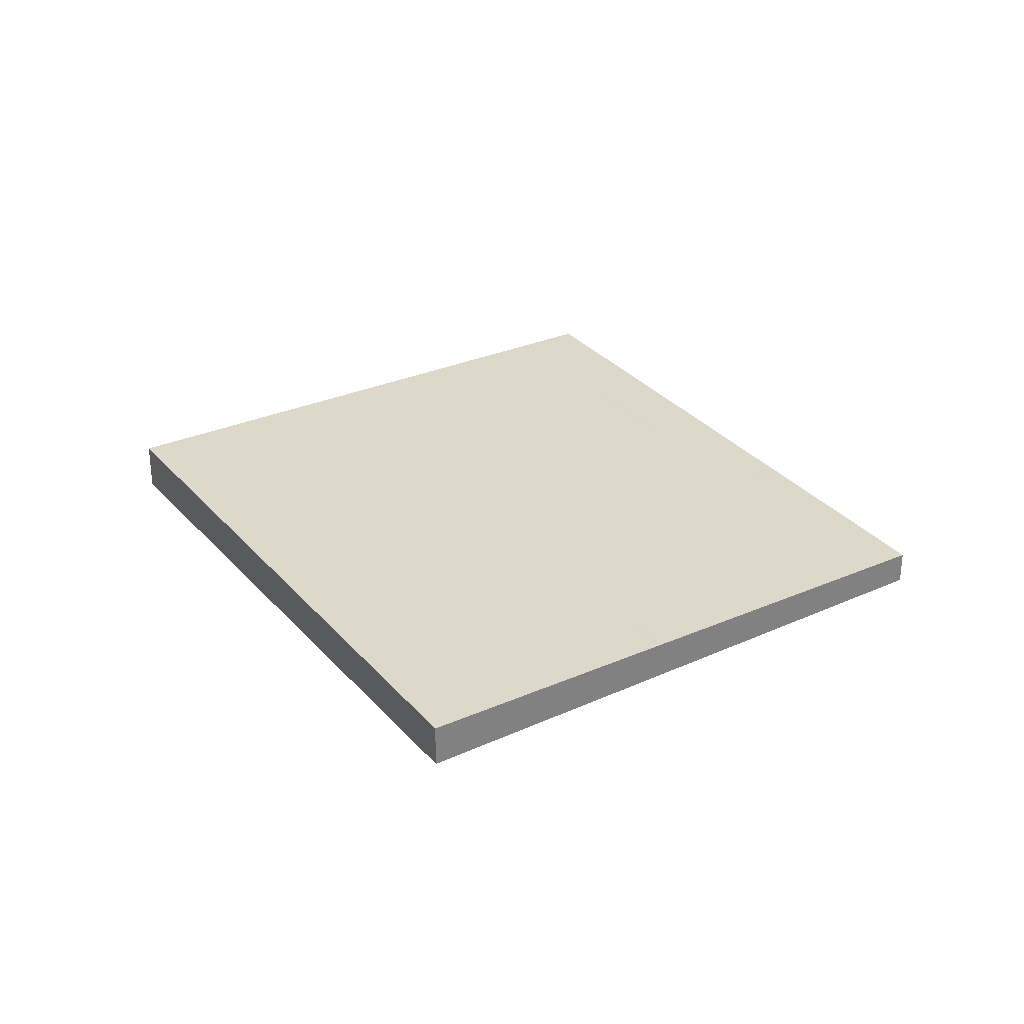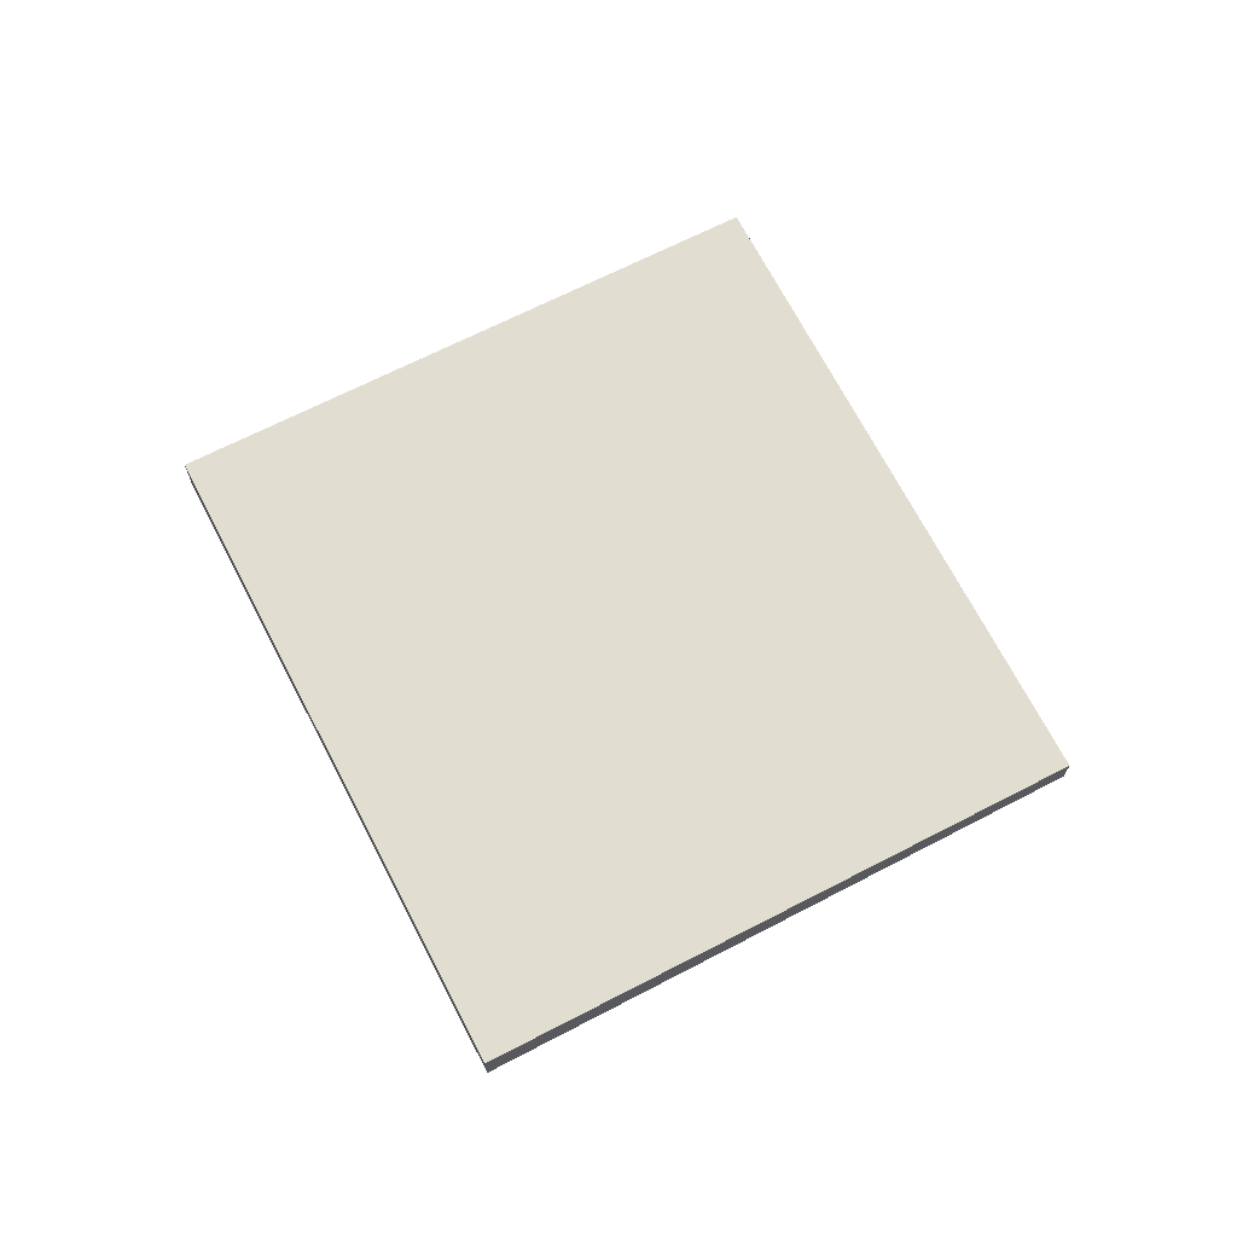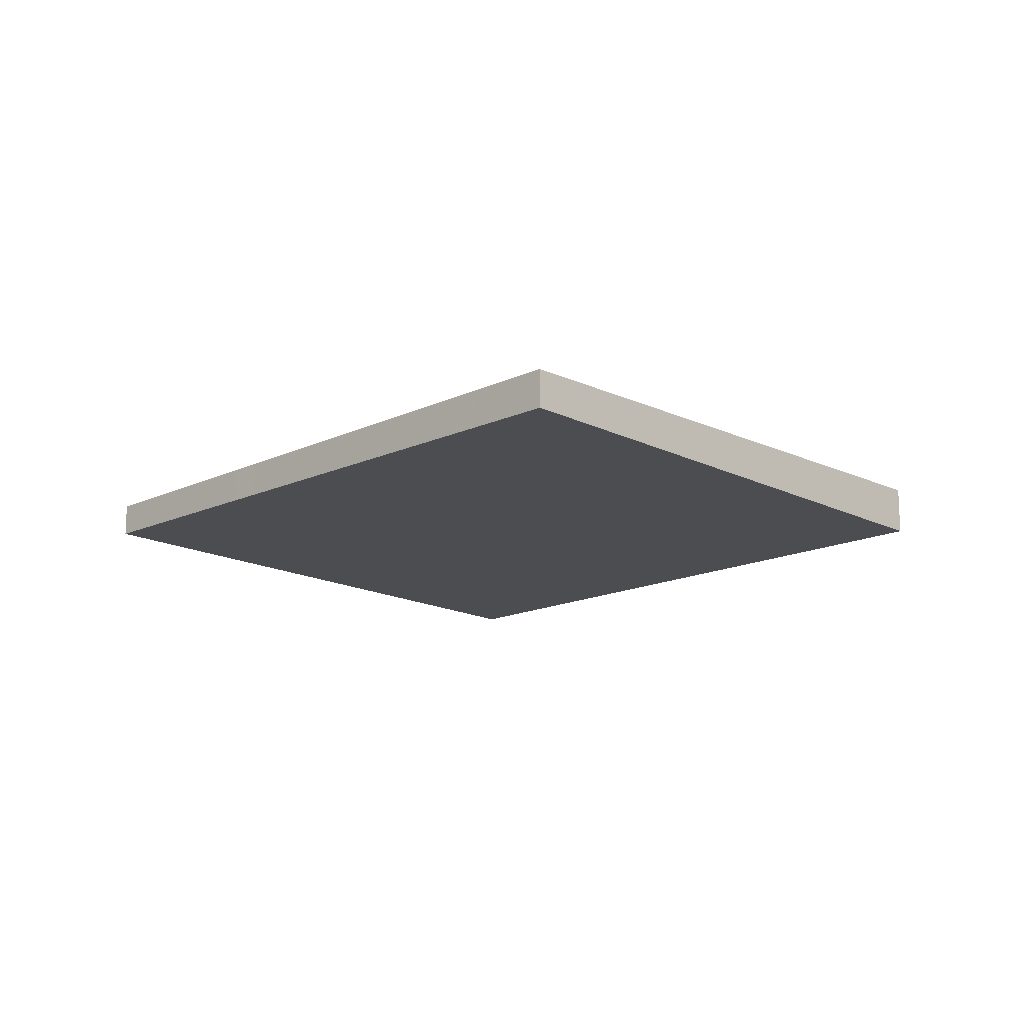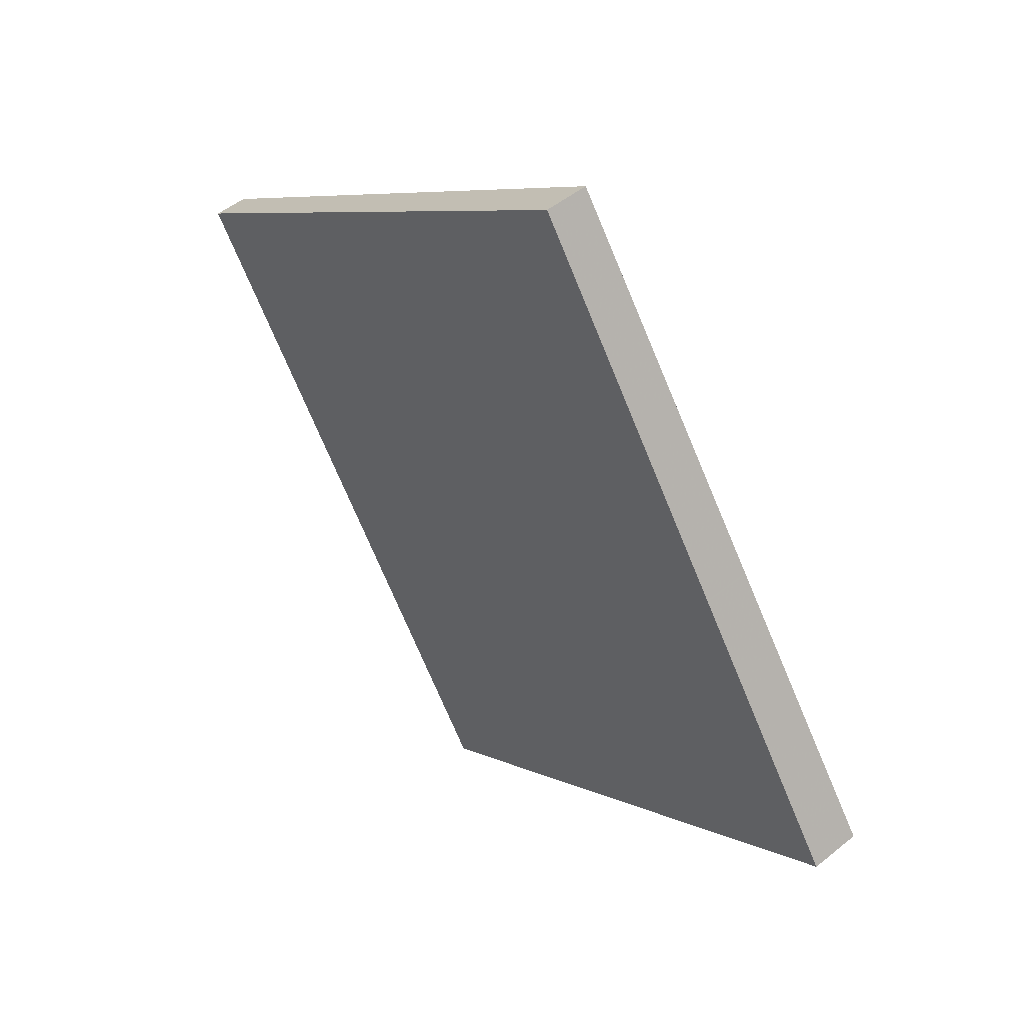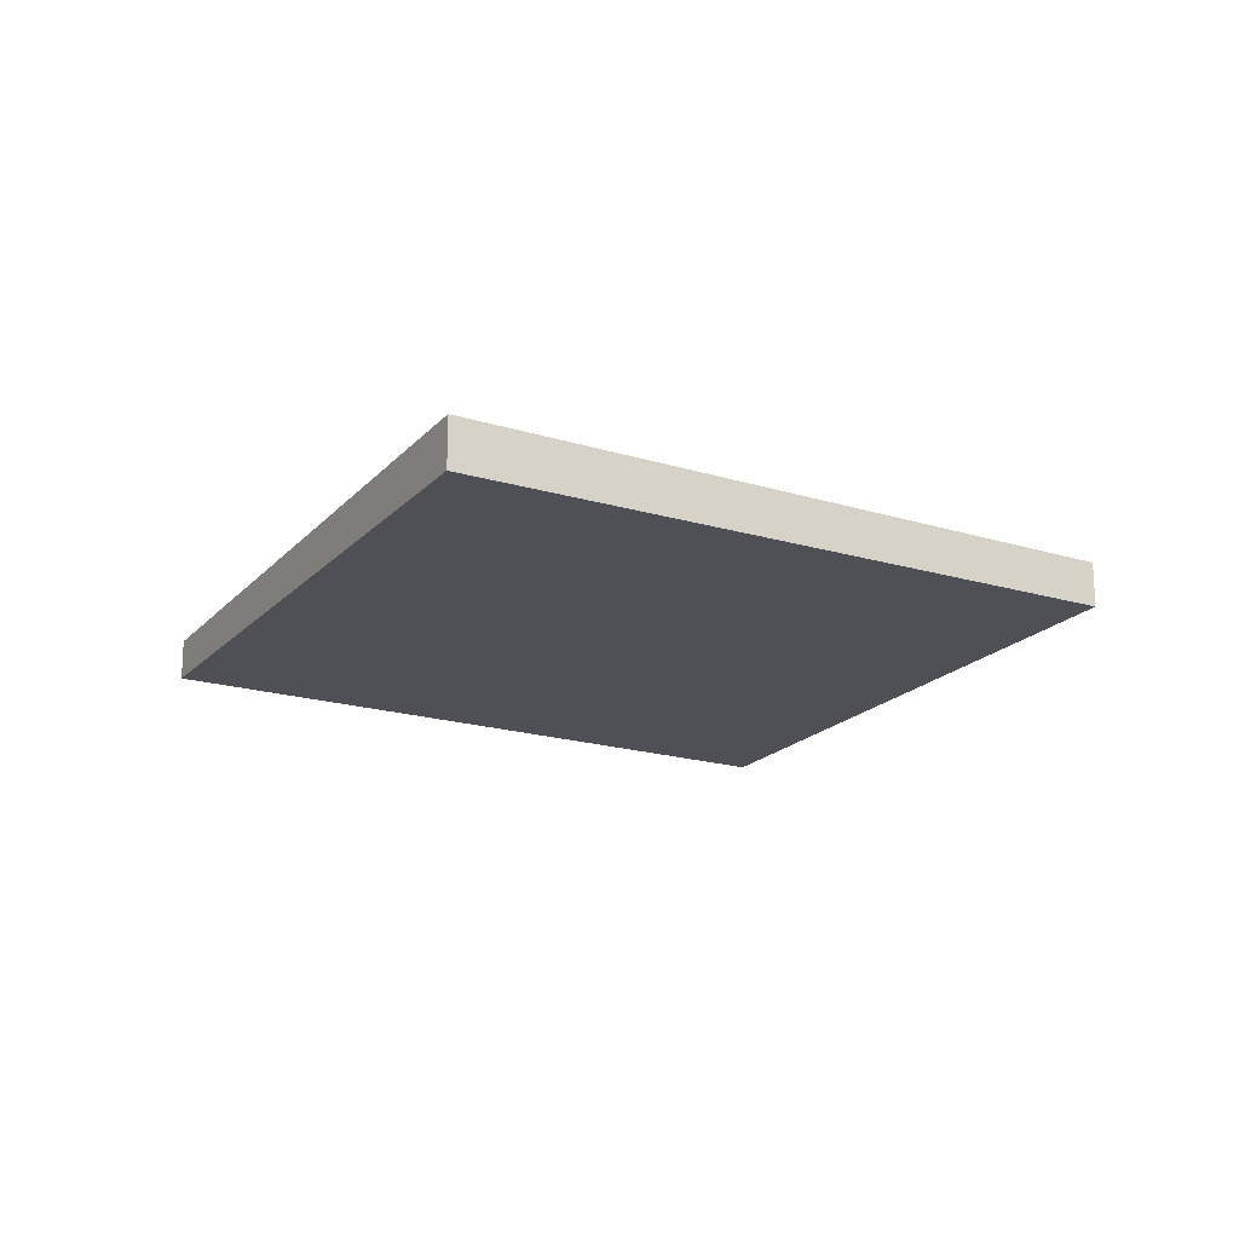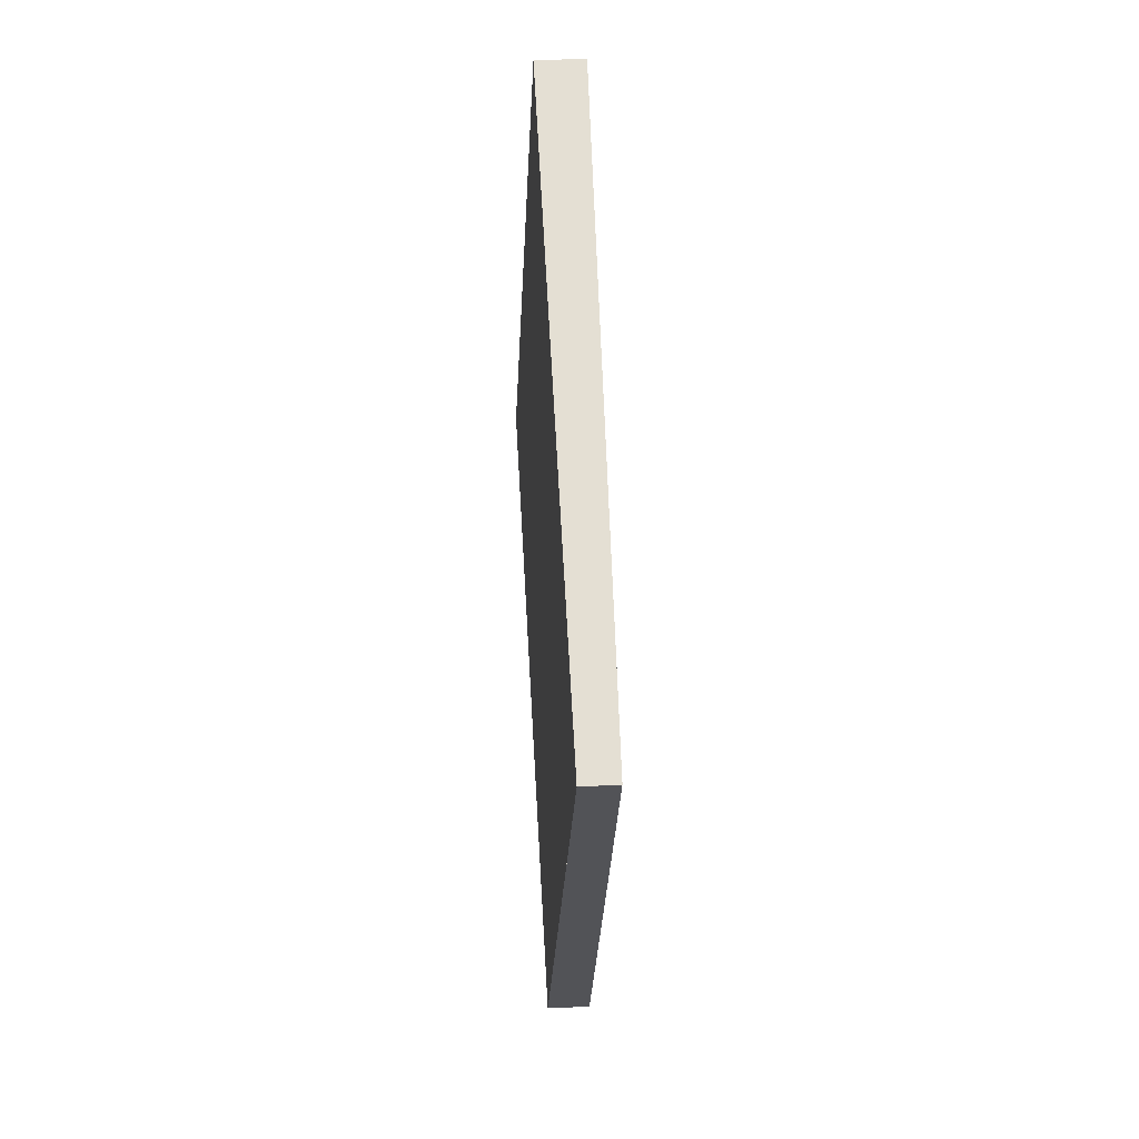
<metadata>
{"format":"obj","ext":"obj","renderer":"f3d","projection":"perspective","resolution":1024,"background":"white","views":[{"elev":30.8,"azim":-178.5,"up":"+Z"},{"elev":68.8,"azim":-172.7,"up":"+Z"},{"elev":-15.9,"azim":-11.6,"up":"+Z"},{"elev":49.1,"azim":47.9,"up":"+Y"},{"elev":-19.4,"azim":95.5,"up":"+Z"},{"elev":32.6,"azim":-93.9,"up":"+Y"}]}
</metadata>
<code>
v -251.3 -528.8 0.262
v -247.3 -526.1 0.3441
v -244.3 -530.4 0.3934
v -248.3 -533.2 0.3111
v -246.3 -527.6 0.3616
v -250.3 -530.4 0.2794
v -250.4 -530.1 0.2767
v -246.4 -527.4 0.3589
v -249.1 -527.3 0.3083
v -248.2 -528.6 0.323
v -248 -528.8 0.3257
v -250.9 -528.6 0.2703
v -250 -529.9 0.285
v -249.9 -530.1 0.2877
v -246.1 -531.6 0.3575
v -247.9 -532.9 0.3195
v -249.6 -531.3 0.2901
v -249.2 -531 0.2985
v -247.4 -529.7 0.3364
v -245.6 -528.5 0.3723
v -250.3 -530.4 0.2795
v -250.4 -530.1 0.2768
v -248.3 -533.2 0.3112
v -249.6 -531.3 0.2902
v -251.3 -528.8 0.2621
v -249.1 -527.3 0.3071
v -248.2 -528.6 0.3218
v -248.1 -528.8 0.3246
v -247.4 -529.8 0.3353
v -246.1 -531.6 0.3564
v -248.4 -533.1 0.3109
v -248.4 -533.1 0.3108
v -248 -532.8 0.3192
v -246.1 -531.6 0.3572
v -246.2 -531.6 0.356
v -244.4 -530.3 0.3931
v -250 -529.8 0.2856
v -250.9 -528.5 0.271
v -249.8 -530.1 0.2884
v -247.9 -532.9 0.3201
v -247.9 -532.8 0.3198
v -249.2 -531 0.2991
v -247.9 -526.5 0.3323
v -247 -527.8 0.347
v -246.8 -528 0.3498
v -244.9 -530.7 0.3813
v -244.9 -530.8 0.3816
v -246.2 -528.9 0.3605
v -245.8 -528.7 0.3682
v -246.5 -527.7 0.3576
v -244.6 -530.5 0.389
v -246.6 -527.5 0.3548
v -247.5 -526.2 0.3401
v -244.5 -530.5 0.3893
v -249.1 -529.2 0.3047
v -250 -527.9 0.2901
v -248.9 -529.4 0.3075
v -247 -532.2 0.3392
v -247 -532.2 0.3389
v -248.3 -530.4 0.3182
v -251.1 -529.2 0.2661
v -251.1 -529.2 0.2662
v -250.7 -528.9 0.2744
v -250.6 -528.9 0.2751
v -248.8 -527.6 0.3124
v -247.7 -526.8 0.3365
v -249.7 -528.3 0.2942
v -248.9 -527.7 0.3112
v -247.3 -526.6 0.3442
v -247.1 -526.4 0.3483
v -245.6 -528.5 0.3722
v -246.3 -527.6 0.3615
v -244.4 -530.4 0.3929
v -246.4 -527.4 0.3587
v -247.1 -526.4 0.3482
v -244.3 -530.4 0.3932
v -247.3 -526.1 0.3441
v -249.2 -531.9 0.2973
v -249.2 -531.9 0.2974
v -248.8 -531.7 0.3056
v -248.7 -531.6 0.3062
v -245.4 -529.3 0.3754
v -245.2 -529.2 0.3793
v -245.8 -529.6 0.3677
v -247.8 -531 0.3253
v -247 -530.4 0.3425
v -246.9 -530.4 0.3436
v -245.2 -529.2 0.3795
v -245.6 -528.5 0.3722
v -245.6 -528.5 0.3721
v -245.8 -528.7 0.3681
v -246.2 -528.9 0.3604
v -248.3 -530.3 0.318
v -249.2 -531 0.2989
v -247.4 -529.7 0.3363
v -247.4 -529.8 0.3352
v -249.2 -531 0.2983
v -249.6 -531.3 0.2901
v -249.6 -531.3 0.29
v -248.7 -532.7 0.3059
v -248.7 -532.7 0.3058
v -248.2 -532.4 0.3148
v -248.3 -532.4 0.3142
v -244.7 -529.9 0.3879
v -244.9 -530 0.384
v -245.2 -530.3 0.3762
v -247.3 -531.7 0.3339
v -246.4 -531.1 0.3522
v -246.5 -531.2 0.351
v -244.7 -529.9 0.3881
v -249.4 -531.2 0.294
v -249.4 -531.2 0.2942
v -248.5 -532.5 0.3099
v -248.2 -533 0.3149
v -250.2 -530 0.2807
v -250.1 -530.2 0.2834
v -249 -531.8 0.3013
v -250.9 -529.1 0.2701
v -251.1 -528.7 0.266
v -248.1 -533 0.3152
v -251.3 -528.8 0.2621
v -251.3 -528.8 0.262
v -251.3 -528.8 0
v -251.3 -528.8 0
v -247.1 -526.4 0.3483
v -247.3 -526.1 0.3441
v -247.3 -526.1 0
v -247.1 -526.4 0
v -244.3 -530.4 0.3932
v -244.3 -530.4 0.3934
v -244.3 -530.4 -5.551e-17
v -244.3 -530.4 0
v -248.4 -533.1 0.3108
v -248.3 -533.2 0.3111
v -248.3 -533.2 0
v -248.4 -533.1 5.551e-17
v -245.6 -528.5 0.3722
v -246.3 -527.6 0.3616
v -246.3 -527.6 5.551e-17
v -245.6 -528.5 0
v -250.4 -530.1 0.2767
v -250.3 -530.4 0.2794
v -250.3 -530.4 5.551e-17
v -250.4 -530.1 0
v -251.1 -529.2 0.2661
v -250.4 -530.1 0.2767
v -250.4 -530.1 0
v -251.1 -529.2 0
v -246.3 -527.6 0.3616
v -246.4 -527.4 0.3589
v -246.4 -527.4 0
v -246.3 -527.6 5.551e-17
v -247.9 -526.5 0.3323
v -249.1 -527.3 0.3083
v -249.1 -527.3 -5.551e-17
v -247.9 -526.5 -5.551e-17
v -250.9 -528.5 0.271
v -250.9 -528.6 0.2703
v -250.9 -528.6 0
v -250.9 -528.5 0
v -246.1 -531.6 0.3564
v -246.1 -531.6 0.3575
v -246.1 -531.6 0
v -246.1 -531.6 0
v -248.1 -533 0.3152
v -247.9 -532.9 0.3195
v -247.9 -532.9 0
v -248.1 -533 0
v -249.6 -531.3 0.29
v -249.6 -531.3 0.2901
v -249.6 -531.3 0
v -249.6 -531.3 0
v -245.2 -529.2 0.3795
v -245.6 -528.5 0.3723
v -245.6 -528.5 0
v -245.2 -529.2 0
v -248.3 -533.2 0.3111
v -248.3 -533.2 0.3112
v -248.3 -533.2 0
v -248.3 -533.2 0
v -251.1 -528.7 0.266
v -251.3 -528.8 0.2621
v -251.3 -528.8 0
v -251.1 -528.7 0
v -249.1 -527.3 0.3083
v -249.1 -527.3 0.3071
v -249.1 -527.3 0
v -249.1 -527.3 -5.551e-17
v -247 -532.2 0.3392
v -246.1 -531.6 0.3564
v -246.1 -531.6 0
v -247 -532.2 0
v -248.7 -532.7 0.3058
v -248.4 -533.1 0.3108
v -248.4 -533.1 5.551e-17
v -248.7 -532.7 0
v -244.3 -530.4 0.3934
v -244.4 -530.3 0.3931
v -244.4 -530.3 0
v -244.3 -530.4 -5.551e-17
v -250 -527.9 0.2901
v -250.9 -528.5 0.271
v -250.9 -528.5 0
v -250 -527.9 0
v -247.9 -532.9 0.3195
v -247.9 -532.9 0.3201
v -247.9 -532.9 0
v -247.9 -532.9 0
v -247.5 -526.2 0.3401
v -247.9 -526.5 0.3323
v -247.9 -526.5 -5.551e-17
v -247.5 -526.2 0
v -246.1 -531.6 0.3575
v -244.9 -530.8 0.3816
v -244.9 -530.8 0
v -246.1 -531.6 0
v -247.3 -526.1 0.3441
v -247.5 -526.2 0.3401
v -247.5 -526.2 0
v -247.3 -526.1 0
v -244.9 -530.8 0.3816
v -244.5 -530.5 0.3893
v -244.5 -530.5 0
v -244.9 -530.8 0
v -249.1 -527.3 0.3071
v -250 -527.9 0.2901
v -250 -527.9 0
v -249.1 -527.3 0
v -247.9 -532.9 0.3201
v -247 -532.2 0.3392
v -247 -532.2 0
v -247.9 -532.9 0
v -251.3 -528.8 0.262
v -251.1 -529.2 0.2661
v -251.1 -529.2 0
v -251.3 -528.8 0
v -246.4 -527.4 0.3589
v -247.1 -526.4 0.3483
v -247.1 -526.4 0
v -246.4 -527.4 0
v -244.5 -530.5 0.3893
v -244.3 -530.4 0.3932
v -244.3 -530.4 0
v -244.5 -530.5 0
v -247.3 -526.1 0.3441
v -247.3 -526.1 0.3441
v -247.3 -526.1 0
v -247.3 -526.1 0
v -249.6 -531.3 0.2901
v -249.2 -531.9 0.2973
v -249.2 -531.9 0
v -249.6 -531.3 0
v -244.7 -529.9 0.3881
v -245.2 -529.2 0.3795
v -245.2 -529.2 0
v -244.7 -529.9 0
v -245.6 -528.5 0.3723
v -245.6 -528.5 0.3722
v -245.6 -528.5 0
v -245.6 -528.5 0
v -250.3 -530.4 0.2794
v -249.6 -531.3 0.29
v -249.6 -531.3 0
v -250.3 -530.4 5.551e-17
v -249.2 -531.9 0.2973
v -248.7 -532.7 0.3058
v -248.7 -532.7 0
v -249.2 -531.9 0
v -244.4 -530.3 0.3931
v -244.7 -529.9 0.3881
v -244.7 -529.9 0
v -244.4 -530.3 0
v -250.9 -528.6 0.2703
v -251.1 -528.7 0.266
v -251.1 -528.7 0
v -250.9 -528.6 0
v -248.3 -533.2 0.3112
v -248.1 -533 0.3152
v -248.1 -533 0
v -248.3 -533.2 0
v -251.3 -528.8 0
v -247.3 -526.1 0
v -244.3 -530.4 0
v -248.3 -533.2 0
f 116 21 22 115
f 113 100 79 117
f 115 22 62 118
f 66 44 10 65
f 45 11 10 44
f 68 27 55 67
f 55 27 28 57
f 108 87 84 106
f 107 85 86 109
f 111 98 21 116
f 95 11 45 92
f 93 57 28 96
f 21 6 7 22
f 101 78 79 100
f 62 22 7 61
f 99 6 21 98
f 65 10 27 68
f 27 10 11 28
f 109 86 87 108
f 96 28 11 95
f 31 23 4 32
f 120 23 31 114
f 34 15 30 35
f 47 15 34 46
f 59 35 30 58
f 64 37 13 63
f 39 14 13 37
f 40 16 33 41
f 103 80 81 102
f 97 14 39 94
f 75 70 8 74
f 74 8 5 72
f 73 36 3 76
f 104 83 88 110
f 90 72 5 89
f 92 45 50 91
f 106 84 82 105
f 69 52 44 66
f 50 45 44 52
f 54 47 46 51
f 67 55 37 64
f 57 39 37 55
f 58 40 41 59
f 102 81 85 107
f 94 39 57 93
f 61 1 25 62
f 63 12 38 64
f 118 62 25 119
f 65 9 43 66
f 67 56 26 68
f 66 43 53 69
f 64 38 56 67
f 77 2 70 75
f 68 26 9 65
f 91 50 72 90
f 105 82 83 104
f 74 52 69 75
f 72 50 52 74
f 76 54 51 73
f 75 69 53 77
f 78 17 24 79
f 80 18 42 81
f 117 79 24 112
f 82 49 71 83
f 84 48 49 82
f 81 42 60 85
f 86 29 19 87
f 87 19 48 84
f 83 71 20 88
f 85 60 29 86
f 89 20 71 90
f 91 49 48 92
f 90 71 49 91
f 93 60 42 94
f 95 19 29 96
f 94 42 18 97
f 98 24 17 99
f 112 24 98 111
f 92 48 19 95
f 96 29 60 93
f 100 31 32 101
f 102 41 33 103
f 114 31 100 113
f 104 73 51 105
f 105 51 46 106
f 107 59 41 102
f 108 34 35 109
f 106 46 34 108
f 110 36 73 104
f 109 35 59 107
f 111 97 18 112
f 113 103 33 114
f 115 13 14 116
f 117 80 103 113
f 118 63 13 115
f 112 18 80 117
f 119 12 63 118
f 114 33 16 120
f 116 14 97 111
f 122 123 124 121
f 126 127 128 125
f 130 131 132 129
f 134 135 136 133
f 138 139 140 137
f 142 143 144 141
f 146 147 148 145
f 150 151 152 149
f 154 155 156 153
f 158 159 160 157
f 162 163 164 161
f 166 167 168 165
f 170 171 172 169
f 174 175 176 173
f 178 179 180 177
f 182 183 184 181
f 186 187 188 185
f 190 191 192 189
f 194 195 196 193
f 198 199 200 197
f 202 203 204 201
f 206 207 208 205
f 210 211 212 209
f 214 215 216 213
f 218 219 220 217
f 222 223 224 221
f 226 227 228 225
f 230 231 232 229
f 234 235 236 233
f 238 239 240 237
f 242 243 244 241
f 246 247 248 245
f 250 251 252 249
f 254 255 256 253
f 258 259 260 257
f 262 263 264 261
f 266 267 268 265
f 270 271 272 269
f 274 275 276 273
f 278 279 280 277
f 282 283 284 281

</code>
